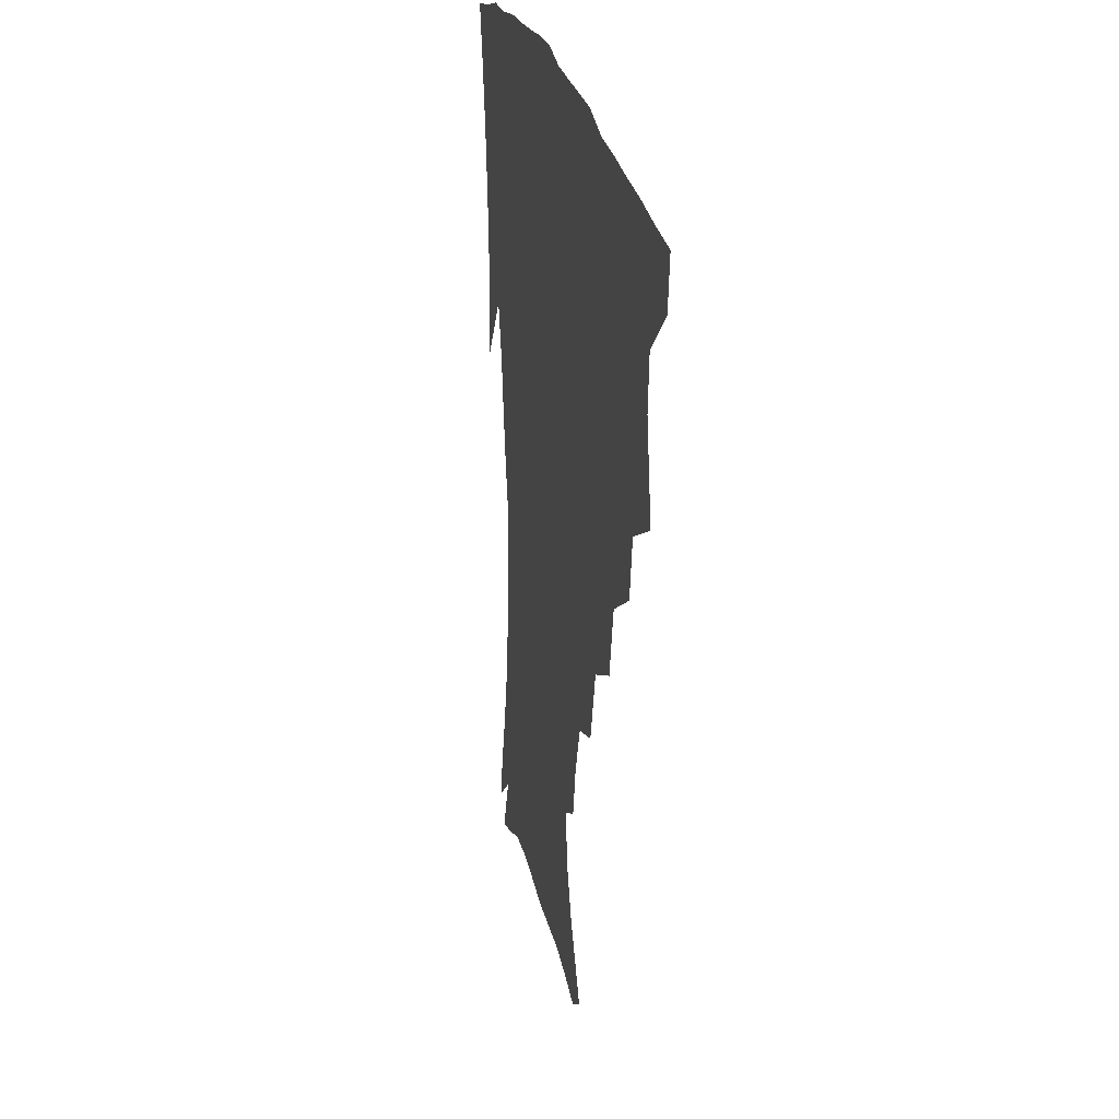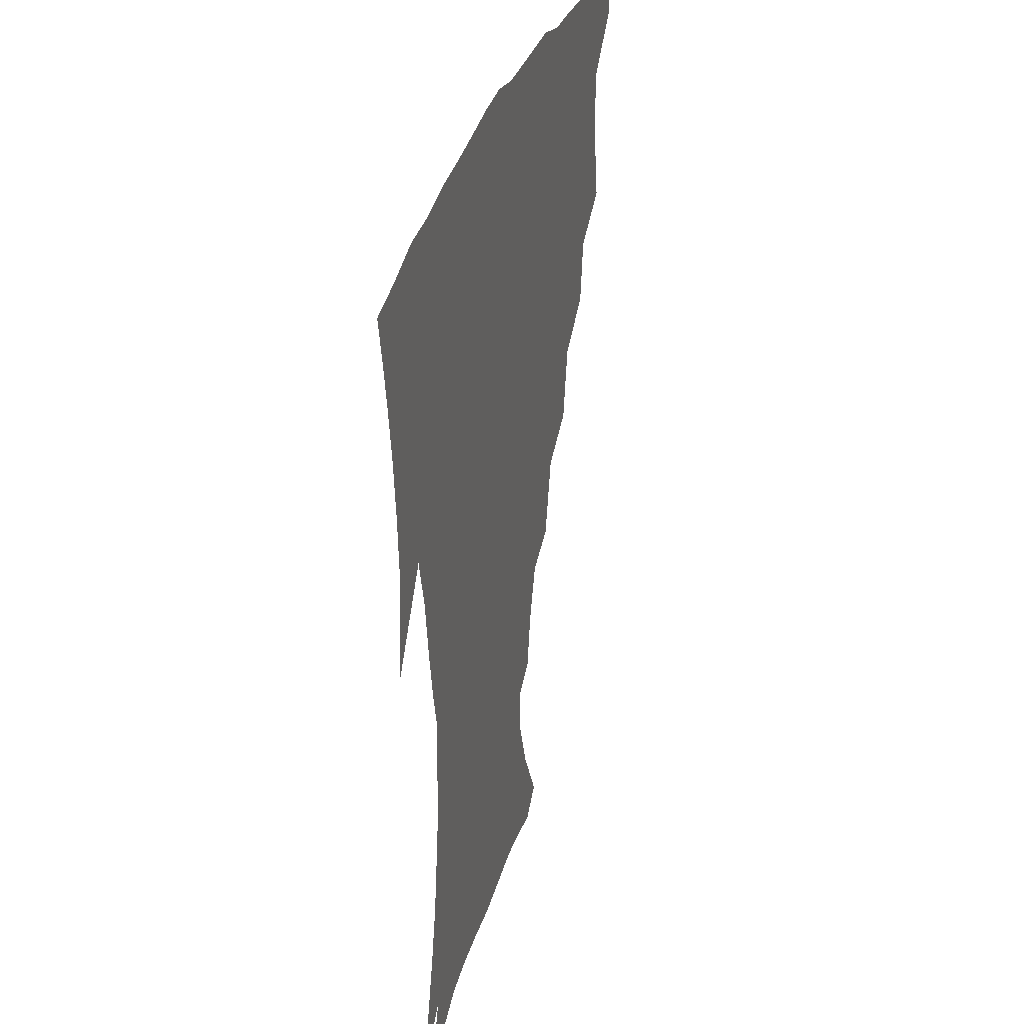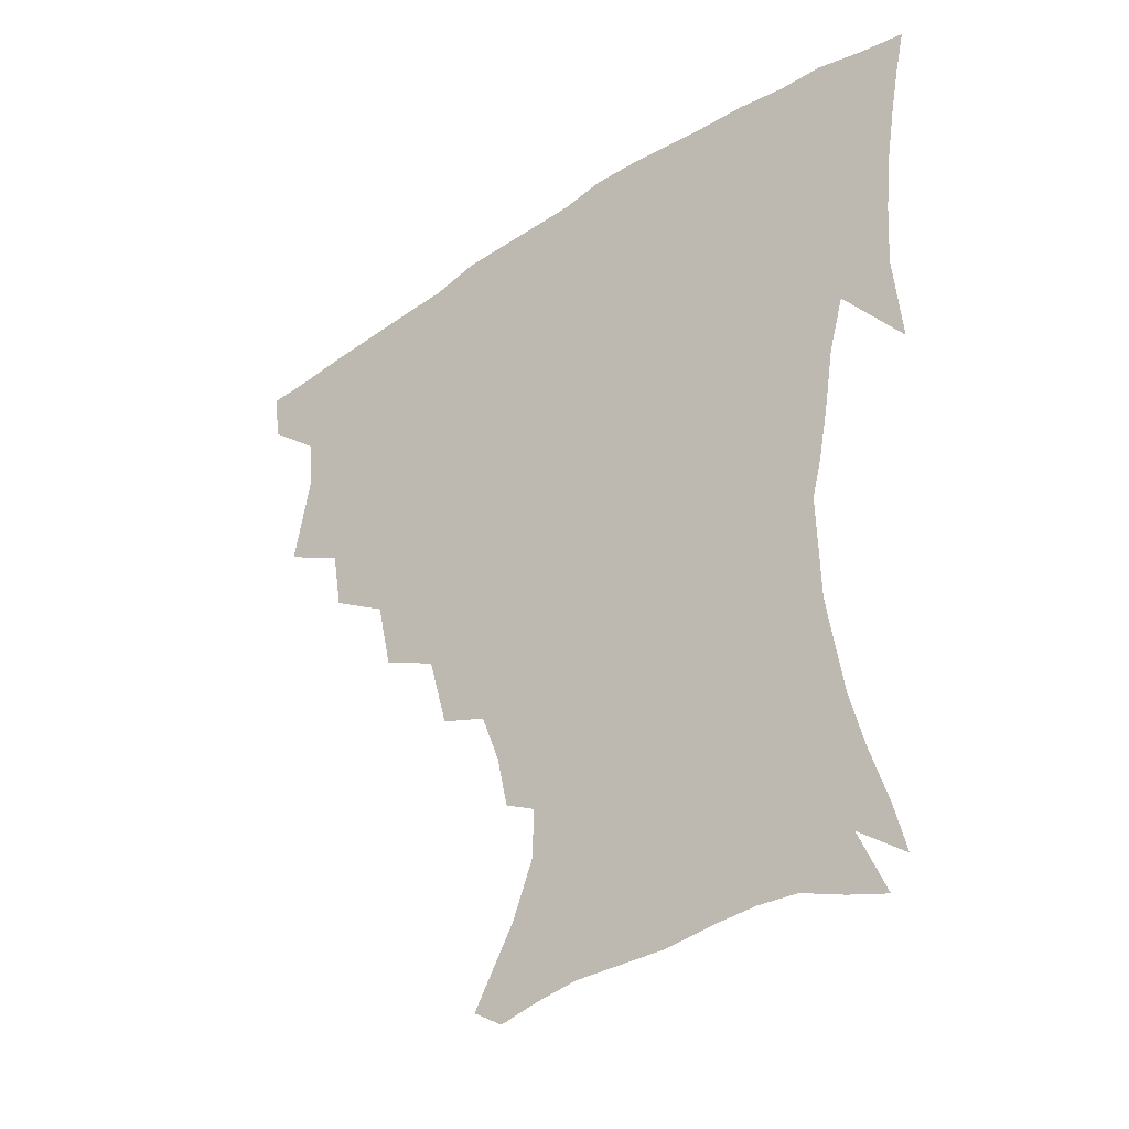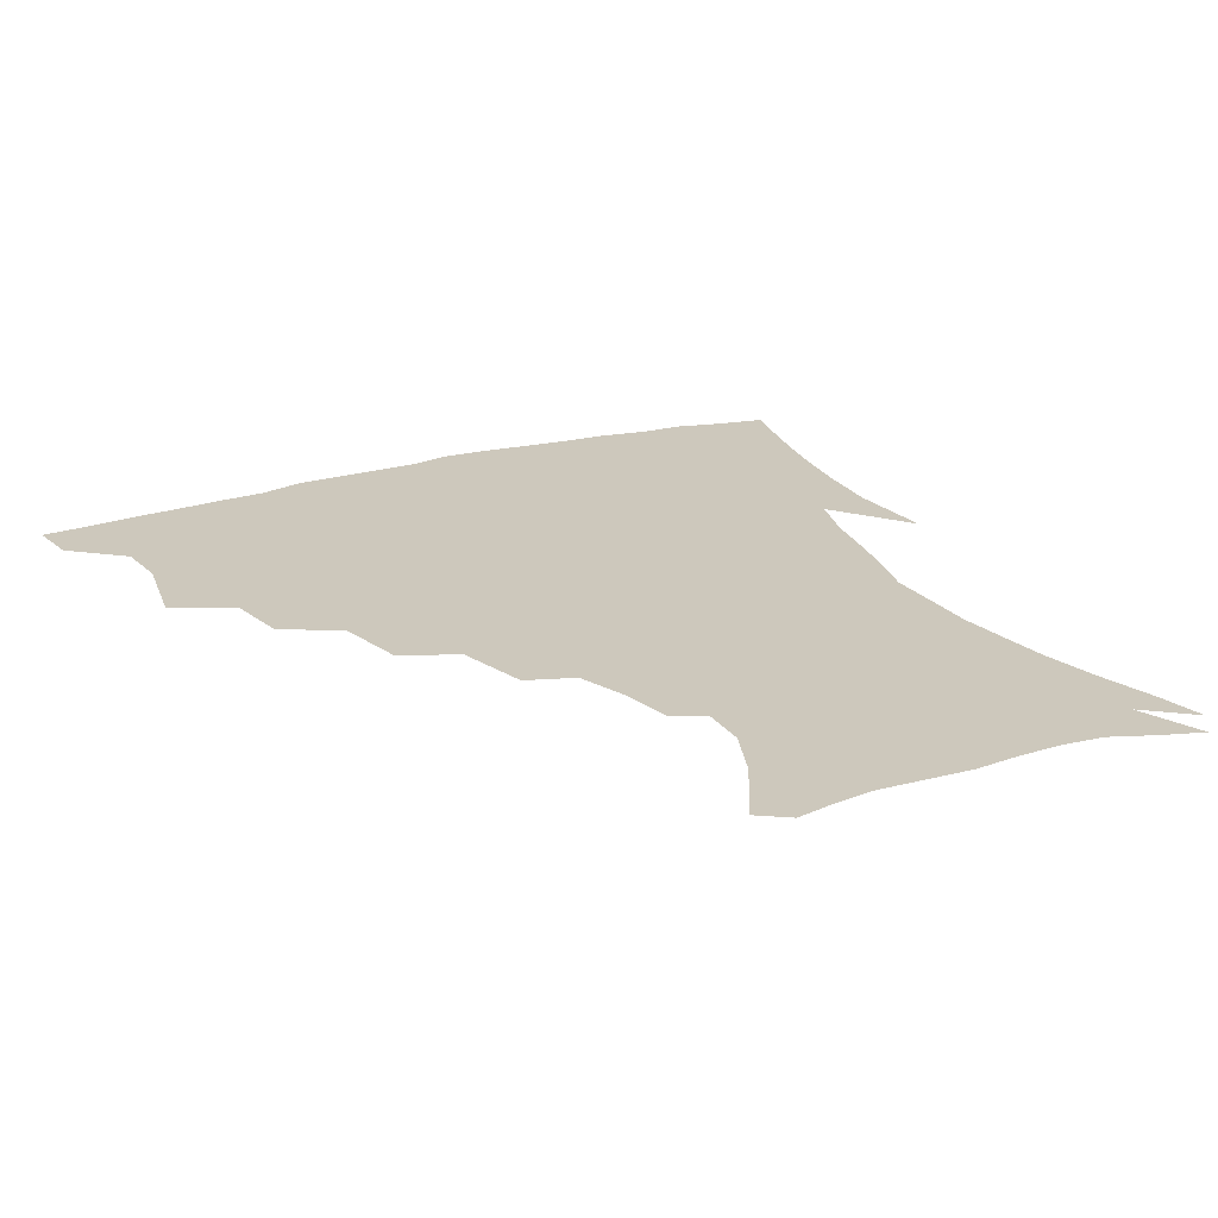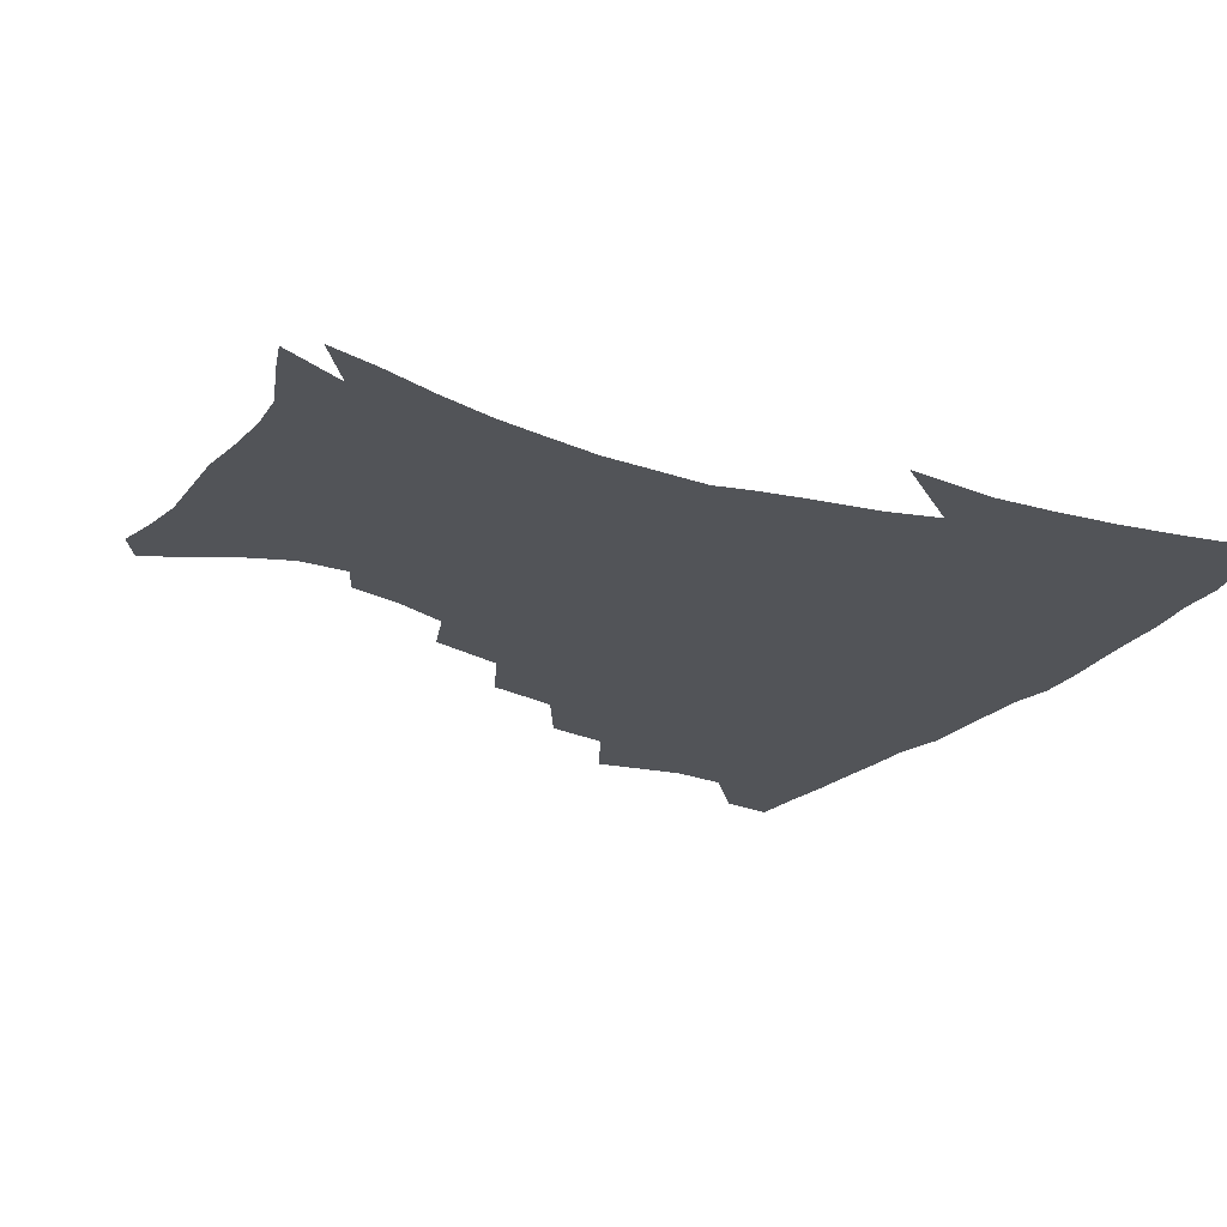
<metadata>
{"format":"obj","ext":"obj","renderer":"f3d","projection":"perspective","resolution":1024,"background":"white","views":[{"elev":25.1,"azim":-101.1,"up":"+Y"},{"elev":31.7,"azim":104.7,"up":"+Y"},{"elev":-37.9,"azim":40.0,"up":"+Y"},{"elev":22.2,"azim":-27.4,"up":"+Z"},{"elev":-22.9,"azim":60.0,"up":"+Z"}]}
</metadata>
<code>
v 437.8 401.2 0
v 435.8 417.9 0
v 451.3 339.4 0
v 456.8 368.4 0
v 455.3 386 0
v 454.3 402.6 0
v 452.4 418.9 0
v 474.5 308.8 0
v 471.2 328.9 0
v 474.3 355.7 0
v 473.5 373.2 0
v 471.5 388.7 0
v 469.7 404.4 0
v 468 420.5 0
v 498.3 274.3 0
v 493.3 297.2 0
v 492.6 323.7 0
v 490 340.8 0
v 490.6 360.7 0
v 488.9 375.9 0
v 487 390.6 0
v 485.1 405.8 0
v 483.6 421.4 0
v 523.1 241 0
v 516.6 265.2 0
v 511 286.3 0
v 508.8 311.2 0
v 507.8 331.2 0
v 507 349 0
v 504.8 362.8 0
v 503.4 377.7 0
v 501.7 392.2 0
v 500.3 406.7 0
v 498.7 422.6 0
v 548.3 200.9 0
v 544.7 218.1 0
v 538.5 235.2 0
v 532.3 256.5 0
v 527.8 277.1 0
v 523.9 295 0
v 522 314.6 0
v 521.9 335.6 0
v 520.8 351.1 0
v 519.2 365.1 0
v 517.7 379.2 0
v 516.3 393.6 0
v 514.8 408.5 0
v 513.6 423.2 0
v 537.9 138.3 0
v 551.1 161.4 0
v 558.1 179.5 0
v 558.6 195.5 0
v 555.7 214.2 0
v 551.5 228.8 0
v 546.8 247 0
v 542.5 264.3 0
v 539.7 286.5 0
v 537.7 304.6 0
v 536.7 322.7 0
v 535.4 338.1 0
v 534.5 352.7 0
v 533.6 366.9 0
v 531.8 380.5 0
v 530.9 394.7 0
v 529.5 409.5 0
v 528.5 426.9 0
v 547.7 131.4 0
v 556.1 149.5 0
v 565.4 172 0
v 566.7 185.4 0
v 566.3 204.6 0
v 563.6 222.8 0
v 560.1 240 0
v 556.5 254.5 0
v 553.6 272.7 0
v 551.7 292.4 0
v 550.4 309.3 0
v 549.9 326.3 0
v 548.5 339.1 0
v 548.3 354.4 0
v 547.8 368.1 0
v 547 381.5 0
v 545.8 395.3 0
v 544 410.8 0
v 542.7 427 0
v 560.1 133.9 0
v 570.2 156.3 0
v 575.8 178 0
v 576 194 0
v 574.5 211.3 0
v 572.2 231 0
v 569.4 244.7 0
v 566.9 262.1 0
v 565.3 280.3 0
v 563.6 295.5 0
v 562.8 312.1 0
v 562.7 328.6 0
v 561.9 341.1 0
v 562 355.6 0
v 561.5 368.9 0
v 560.9 382.1 0
v 560.2 395.5 0
v 558.8 410 0
v 556.9 427.1 0
v 573.8 135.6 0
v 582.8 161.6 0
v 584.7 178.6 0
v 584.7 197.5 0
v 583.3 212.9 0
v 581.1 232.8 0
v 579.2 247.8 0
v 577.4 264 0
v 576.3 283.3 0
v 575.7 300.2 0
v 575.3 315.1 0
v 575.1 329 0
v 575.2 342.7 0
v 575.6 356.9 0
v 574.8 369.4 0
v 574.7 382.5 0
v 574.2 396 0
v 572.6 411 0
v 570.8 427.2 0
v 588.4 134.9 0
v 593.5 162.2 0
v 594.5 182.4 0
v 593.6 199.8 0
v 592.3 220.3 0
v 590.5 235.5 0
v 589.3 250.7 0
v 587.9 266.8 0
v 587.4 286.5 0
v 587.3 302.4 0
v 587.3 315.3 0
v 587.6 329.5 0
v 588 343.6 0
v 588.7 357.3 0
v 589.3 370.3 0
v 588.8 382.9 0
v 588.2 396.1 0
v 586.5 412.1 0
v 584.3 429.8 0
v 603.7 134.1 0
v 604.4 163.5 0
v 604 184.6 0
v 603 201.7 0
v 601.4 220.2 0
v 599.8 236.5 0
v 599.2 253.1 0
v 598.6 269.2 0
v 598.3 286.2 0
v 598.6 301.3 0
v 599.1 315.3 0
v 599.9 330.4 0
v 600.4 342.8 0
v 601.9 358.2 0
v 602.3 370.4 0
v 602.3 383.2 0
v 601.8 396.8 0
v 601 411.5 0
v 598.6 429.1 0
v 619.3 135.5 0
v 616.5 158 0
v 614 182.2 0
v 612.2 201.5 0
v 610.5 220.6 0
v 610.1 233.1 0
v 608.9 252.2 0
v 608.8 269 0
v 609.1 285 0
v 609.8 300 0
v 610.8 316.9 0
v 611.9 329.5 0
v 613.3 344.5 0
v 614.2 357.9 0
v 615.3 370.1 0
v 616.2 382.9 0
v 616.4 396 0
v 615.7 410.4 0
v 613.5 427.3 0
v 633.2 135.8 0
v 627.8 157.3 0
v 623.7 182 0
v 621.5 201.1 0
v 619.7 219.4 0
v 619.2 235.8 0
v 618.8 251.5 0
v 619.1 266.2 0
v 619.8 281.9 0
v 621 297.2 0
v 622.2 313.4 0
v 623.6 329.5 0
v 625.3 343.1 0
v 626.7 355.8 0
v 628.3 369.4 0
v 629.6 382.3 0
v 630.4 395.4 0
v 630.2 409.4 0
v 628.5 425.8 0
v 646.3 134.6 0
v 639.5 154.7 0
v 633.9 179.5 0
v 631.3 198.2 0
v 629.3 216.2 0
v 629.1 230.2 0
v 628.2 248.6 0
v 629 263.4 0
v 630.3 277.3 0
v 631.6 294.2 0
v 633.2 311.4 0
v 635.5 324.8 0
v 637 342.2 0
v 639 354.5 0
v 641 368.5 0
v 642.7 381.5 0
v 644.7 394.2 0
v 644.9 407.7 0
v 643.2 424.8 0
v 660.5 128.6 0
v 651 152.2 0
v 646.2 171.8 0
v 641.7 193.1 0
v 638.8 212.2 0
v 638 227.8 0
v 638.1 242.5 0
v 638.6 258.3 0
v 640 273.2 0
v 641.8 290.3 0
v 644.1 306.4 0
v 646.7 322.3 0
v 648.8 338.4 0
v 651 353.6 0
v 653.4 366.4 0
v 655.4 379.4 0
v 657.6 393.1 0
v 659 406.2 0
v 658.8 422.1 0
v 673.1 124.2 0
v 664.3 145.6 0
v 658.3 165.4 0
v 654.2 183.6 0
v 650.2 203.1 0
v 648.7 219.2 0
v 647.9 235.1 0
v 648.1 251.2 0
v 649.1 268 0
v 652.1 281.5 0
v 654.8 298.4 0
v 657.7 316.7 0
v 660.1 334.9 0
v 663.1 348.7 0
v 665.7 365.2 0
v 668.3 378.6 0
v 670.7 391.5 0
v 672.6 405 0
v 673.3 421.5 0
v 679.5 133.1 0
v 675.7 149.1 0
v 669.8 168.7 0
v 665.3 187.1 0
v 662.8 202.8 0
v 660.2 220.7 0
v 659.9 235.8 0
v 659.4 255.2 0
v 662.7 268 0
v 665.9 284.6 0
v 669.1 304.8 0
v 673.9 322.2 0
v 674.4 345.4 0
v 677.5 360.6 0
v 681 374.6 0
v 683.8 389.1 0
v 686.5 402.7 0
v 689 417.3 0
v 693.9 295.9 0
v 691.3 326.2 0
v 692.6 347.2 0
v 694.7 366.6 0
v 697.5 384.3 0
v 700.5 399.8 0
v 703.8 414.5 0
f 5 6 1
f 1 6 2
f 6 7 2
f 9 10 3
f 3 10 4
f 10 11 4
f 4 11 5
f 11 12 5
f 5 12 6
f 12 13 6
f 6 13 7
f 13 14 7
f 16 17 8
f 8 17 9
f 17 18 9
f 9 18 10
f 18 19 10
f 10 19 11
f 19 20 11
f 11 20 12
f 20 21 12
f 12 21 13
f 21 22 13
f 13 22 14
f 22 23 14
f 25 26 15
f 15 26 16
f 26 27 16
f 16 27 17
f 27 28 17
f 17 28 18
f 28 29 18
f 18 29 19
f 29 30 19
f 19 30 20
f 30 31 20
f 20 31 21
f 31 32 21
f 21 32 22
f 32 33 22
f 22 33 23
f 33 34 23
f 37 38 24
f 24 38 25
f 38 39 25
f 25 39 26
f 39 40 26
f 26 40 27
f 40 41 27
f 27 41 28
f 41 42 28
f 28 42 29
f 42 43 29
f 29 43 30
f 43 44 30
f 30 44 31
f 44 45 31
f 31 45 32
f 45 46 32
f 32 46 33
f 46 47 33
f 33 47 34
f 47 48 34
f 52 53 35
f 35 53 36
f 53 54 36
f 36 54 37
f 54 55 37
f 37 55 38
f 55 56 38
f 38 56 39
f 56 57 39
f 39 57 40
f 57 58 40
f 40 58 41
f 58 59 41
f 41 59 42
f 59 60 42
f 42 60 43
f 60 61 43
f 43 61 44
f 61 62 44
f 44 62 45
f 62 63 45
f 45 63 46
f 63 64 46
f 46 64 47
f 64 65 47
f 47 65 48
f 65 66 48
f 67 68 49
f 49 68 50
f 68 69 50
f 50 69 51
f 69 70 51
f 51 70 52
f 70 71 52
f 52 71 53
f 71 72 53
f 53 72 54
f 72 73 54
f 54 73 55
f 73 74 55
f 55 74 56
f 74 75 56
f 56 75 57
f 75 76 57
f 57 76 58
f 76 77 58
f 58 77 59
f 77 78 59
f 59 78 60
f 78 79 60
f 60 79 61
f 79 80 61
f 61 80 62
f 80 81 62
f 62 81 63
f 81 82 63
f 63 82 64
f 82 83 64
f 64 83 65
f 83 84 65
f 65 84 66
f 84 85 66
f 67 86 68
f 86 87 68
f 68 87 69
f 87 88 69
f 69 88 70
f 88 89 70
f 70 89 71
f 89 90 71
f 71 90 72
f 90 91 72
f 72 91 73
f 91 92 73
f 73 92 74
f 92 93 74
f 74 93 75
f 93 94 75
f 75 94 76
f 94 95 76
f 76 95 77
f 95 96 77
f 77 96 78
f 96 97 78
f 78 97 79
f 97 98 79
f 79 98 80
f 98 99 80
f 80 99 81
f 99 100 81
f 81 100 82
f 100 101 82
f 82 101 83
f 101 102 83
f 83 102 84
f 102 103 84
f 84 103 85
f 103 104 85
f 86 105 87
f 105 106 87
f 87 106 88
f 106 107 88
f 88 107 89
f 107 108 89
f 89 108 90
f 108 109 90
f 90 109 91
f 109 110 91
f 91 110 92
f 110 111 92
f 92 111 93
f 111 112 93
f 93 112 94
f 112 113 94
f 94 113 95
f 113 114 95
f 95 114 96
f 114 115 96
f 96 115 97
f 115 116 97
f 97 116 98
f 116 117 98
f 98 117 99
f 117 118 99
f 99 118 100
f 118 119 100
f 100 119 101
f 119 120 101
f 101 120 102
f 120 121 102
f 102 121 103
f 121 122 103
f 103 122 104
f 122 123 104
f 105 124 106
f 124 125 106
f 106 125 107
f 125 126 107
f 107 126 108
f 126 127 108
f 108 127 109
f 127 128 109
f 109 128 110
f 128 129 110
f 110 129 111
f 129 130 111
f 111 130 112
f 130 131 112
f 112 131 113
f 131 132 113
f 113 132 114
f 132 133 114
f 114 133 115
f 133 134 115
f 115 134 116
f 134 135 116
f 116 135 117
f 135 136 117
f 117 136 118
f 136 137 118
f 118 137 119
f 137 138 119
f 119 138 120
f 138 139 120
f 120 139 121
f 139 140 121
f 121 140 122
f 140 141 122
f 122 141 123
f 141 142 123
f 124 143 125
f 143 144 125
f 125 144 126
f 144 145 126
f 126 145 127
f 145 146 127
f 127 146 128
f 146 147 128
f 128 147 129
f 147 148 129
f 129 148 130
f 148 149 130
f 130 149 131
f 149 150 131
f 131 150 132
f 150 151 132
f 132 151 133
f 151 152 133
f 133 152 134
f 152 153 134
f 134 153 135
f 153 154 135
f 135 154 136
f 154 155 136
f 136 155 137
f 155 156 137
f 137 156 138
f 156 157 138
f 138 157 139
f 157 158 139
f 139 158 140
f 158 159 140
f 140 159 141
f 159 160 141
f 141 160 142
f 160 161 142
f 143 162 144
f 162 163 144
f 144 163 145
f 163 164 145
f 145 164 146
f 164 165 146
f 146 165 147
f 165 166 147
f 147 166 148
f 166 167 148
f 148 167 149
f 167 168 149
f 149 168 150
f 168 169 150
f 150 169 151
f 169 170 151
f 151 170 152
f 170 171 152
f 152 171 153
f 171 172 153
f 153 172 154
f 172 173 154
f 154 173 155
f 173 174 155
f 155 174 156
f 174 175 156
f 156 175 157
f 175 176 157
f 157 176 158
f 176 177 158
f 158 177 159
f 177 178 159
f 159 178 160
f 178 179 160
f 160 179 161
f 179 180 161
f 162 181 163
f 181 182 163
f 163 182 164
f 182 183 164
f 164 183 165
f 183 184 165
f 165 184 166
f 184 185 166
f 166 185 167
f 185 186 167
f 167 186 168
f 186 187 168
f 168 187 169
f 187 188 169
f 169 188 170
f 188 189 170
f 170 189 171
f 189 190 171
f 171 190 172
f 190 191 172
f 172 191 173
f 191 192 173
f 173 192 174
f 192 193 174
f 174 193 175
f 193 194 175
f 175 194 176
f 194 195 176
f 176 195 177
f 195 196 177
f 177 196 178
f 196 197 178
f 178 197 179
f 197 198 179
f 179 198 180
f 198 199 180
f 181 200 182
f 200 201 182
f 182 201 183
f 201 202 183
f 183 202 184
f 202 203 184
f 184 203 185
f 203 204 185
f 185 204 186
f 204 205 186
f 186 205 187
f 205 206 187
f 187 206 188
f 206 207 188
f 188 207 189
f 207 208 189
f 189 208 190
f 208 209 190
f 190 209 191
f 209 210 191
f 191 210 192
f 210 211 192
f 192 211 193
f 211 212 193
f 193 212 194
f 212 213 194
f 194 213 195
f 213 214 195
f 195 214 196
f 214 215 196
f 196 215 197
f 215 216 197
f 197 216 198
f 216 217 198
f 198 217 199
f 217 218 199
f 200 219 201
f 219 220 201
f 201 220 202
f 220 221 202
f 202 221 203
f 221 222 203
f 203 222 204
f 222 223 204
f 204 223 205
f 223 224 205
f 205 224 206
f 224 225 206
f 206 225 207
f 225 226 207
f 207 226 208
f 226 227 208
f 208 227 209
f 227 228 209
f 209 228 210
f 228 229 210
f 210 229 211
f 229 230 211
f 211 230 212
f 230 231 212
f 212 231 213
f 231 232 213
f 213 232 214
f 232 233 214
f 214 233 215
f 233 234 215
f 215 234 216
f 234 235 216
f 216 235 217
f 235 236 217
f 217 236 218
f 236 237 218
f 219 238 220
f 238 239 220
f 220 239 221
f 239 240 221
f 221 240 222
f 240 241 222
f 222 241 223
f 241 242 223
f 223 242 224
f 242 243 224
f 224 243 225
f 243 244 225
f 225 244 226
f 244 245 226
f 226 245 227
f 245 246 227
f 227 246 228
f 246 247 228
f 228 247 229
f 247 248 229
f 229 248 230
f 248 249 230
f 230 249 231
f 249 250 231
f 231 250 232
f 250 251 232
f 232 251 233
f 251 252 233
f 233 252 234
f 252 253 234
f 234 253 235
f 253 254 235
f 235 254 236
f 254 255 236
f 236 255 237
f 255 256 237
f 239 257 240
f 257 258 240
f 240 258 241
f 258 259 241
f 241 259 242
f 259 260 242
f 242 260 243
f 260 261 243
f 243 261 244
f 261 262 244
f 244 262 245
f 262 263 245
f 245 263 246
f 263 264 246
f 246 264 247
f 264 265 247
f 247 265 248
f 265 266 248
f 248 266 249
f 266 267 249
f 249 267 250
f 267 268 250
f 250 268 251
f 268 269 251
f 251 269 252
f 269 270 252
f 252 270 253
f 270 271 253
f 253 271 254
f 271 272 254
f 254 272 255
f 272 273 255
f 255 273 256
f 273 274 256
f 268 275 269
f 275 276 269
f 269 276 270
f 276 277 270
f 270 277 271
f 277 278 271
f 271 278 272
f 278 279 272
f 272 279 273
f 279 280 273
f 273 280 274
f 280 281 274

</code>
